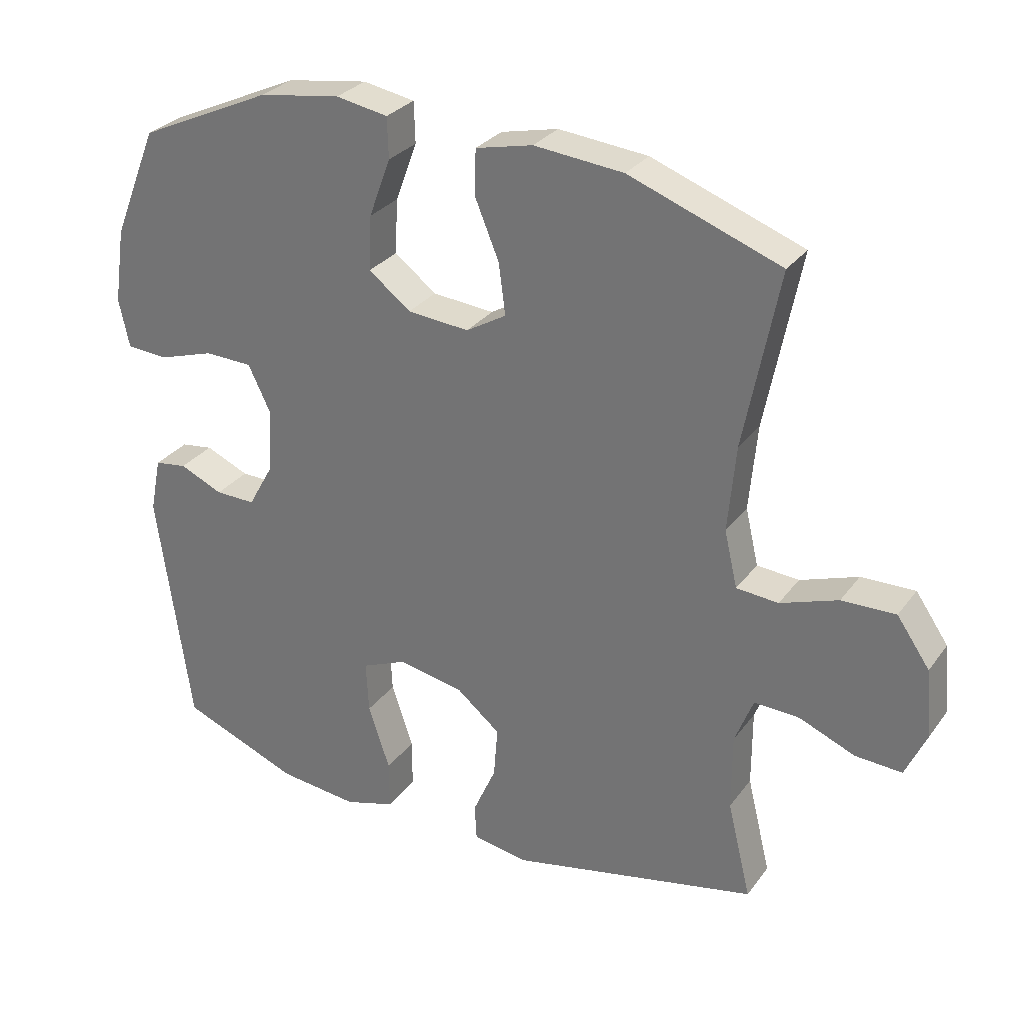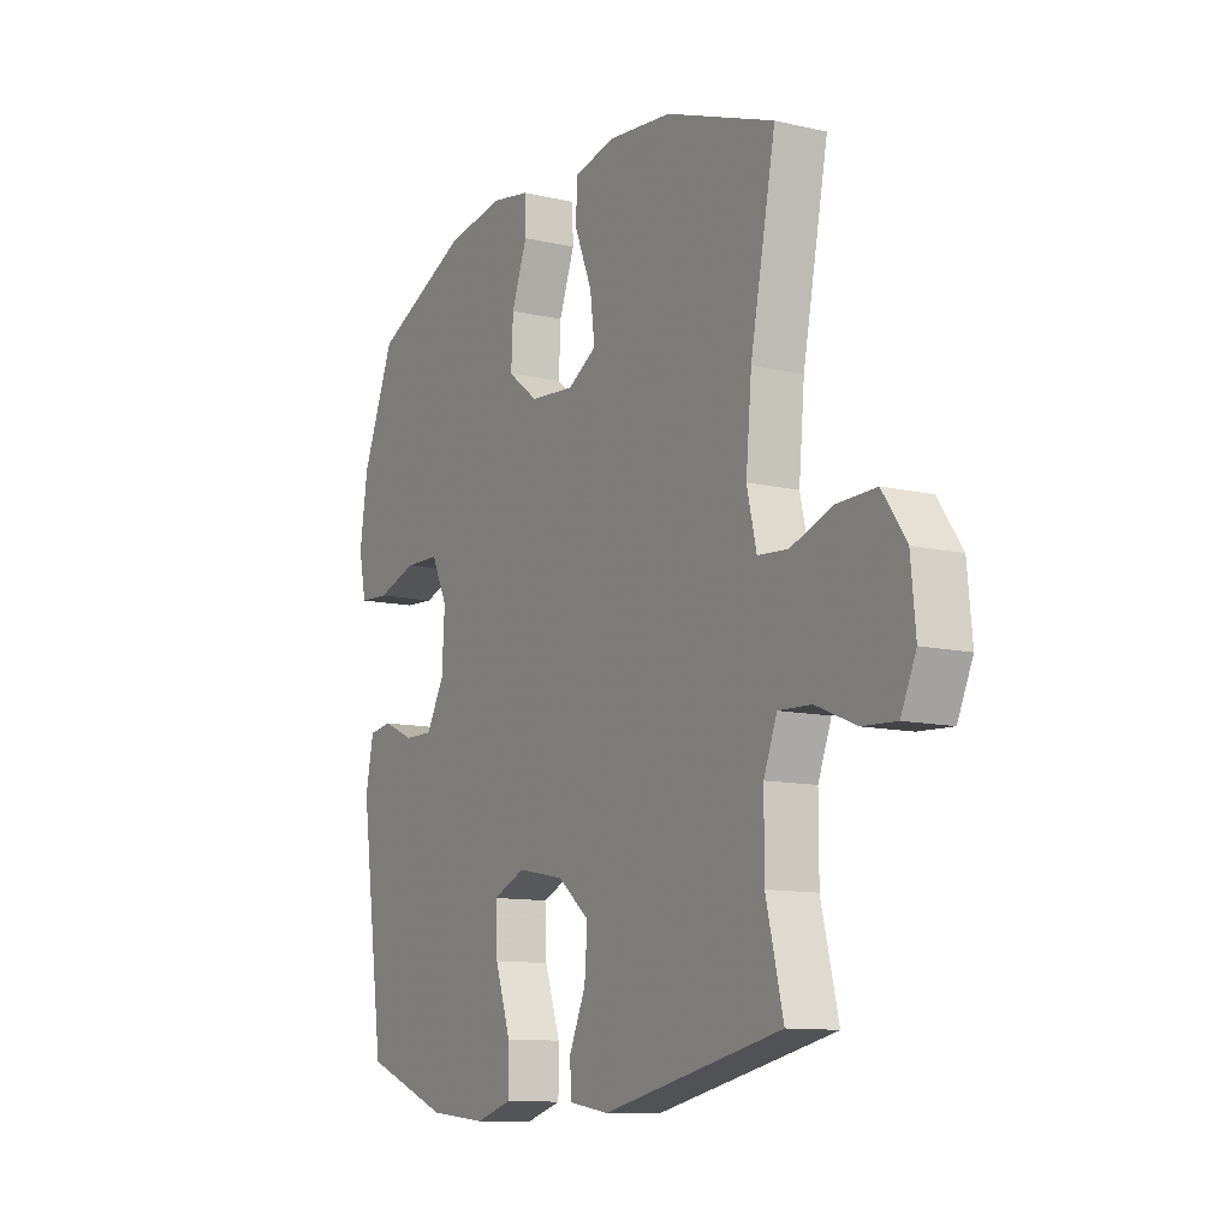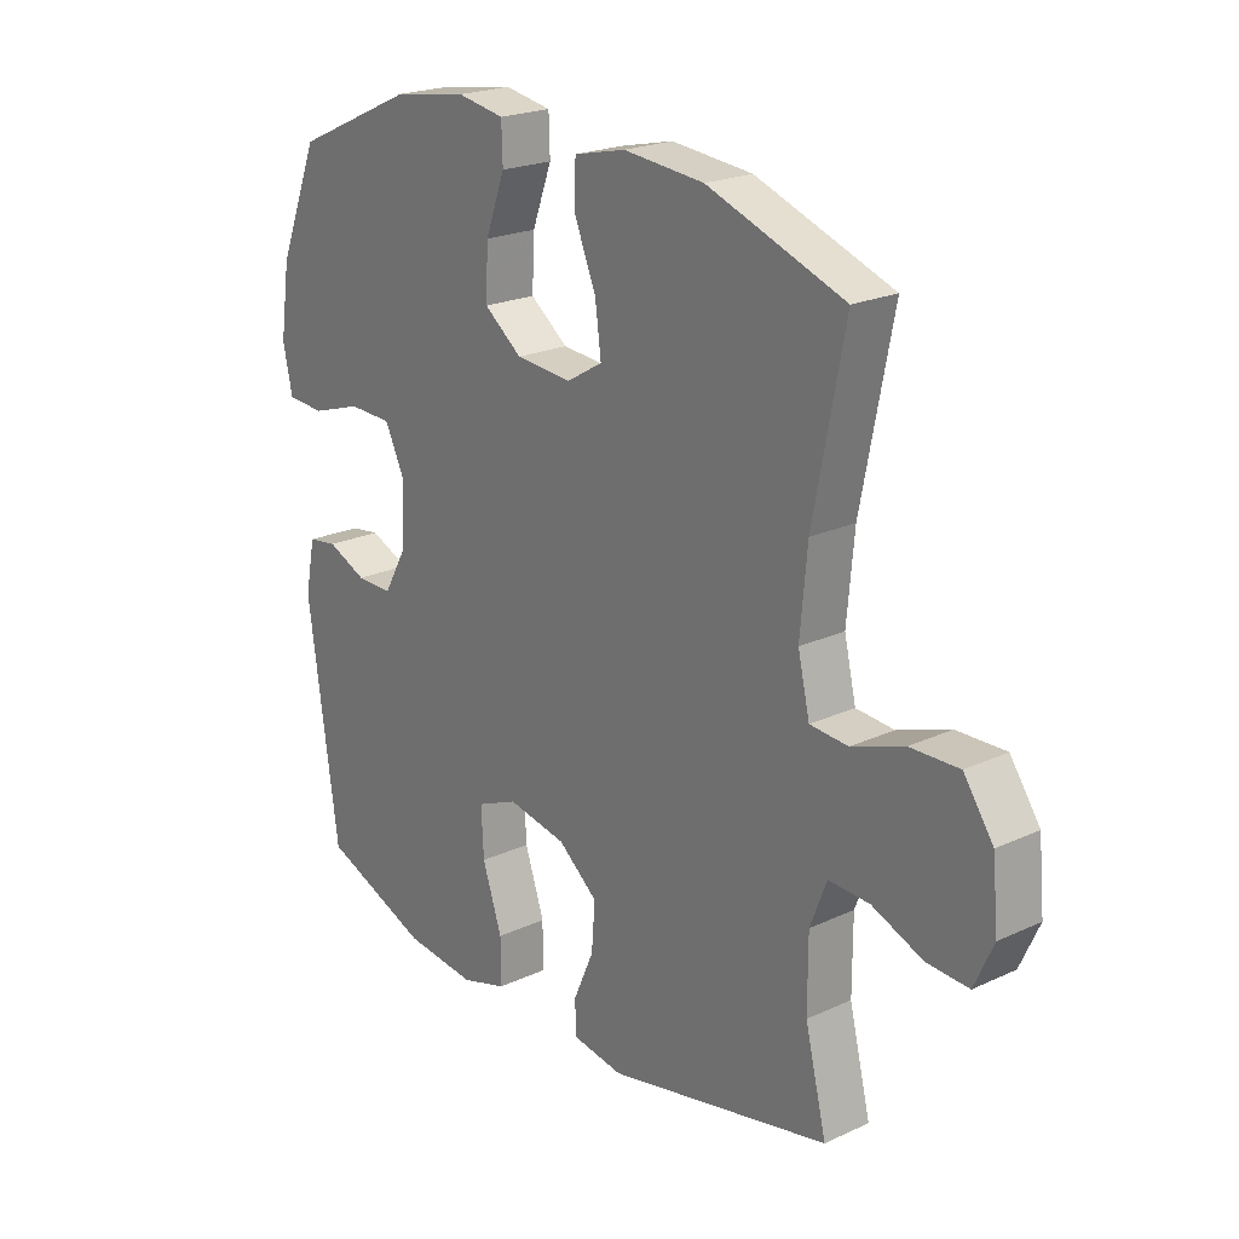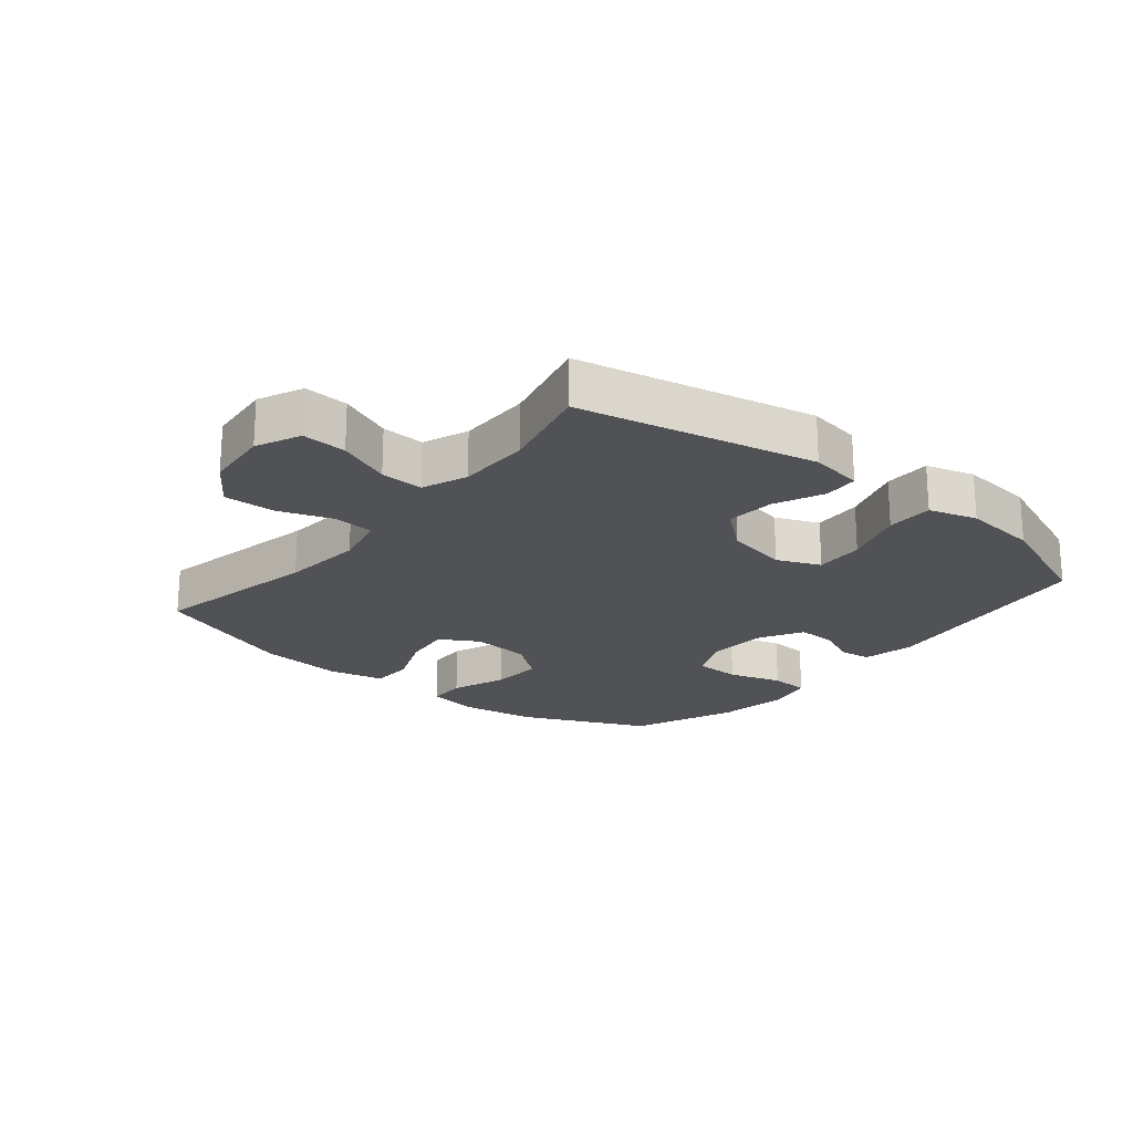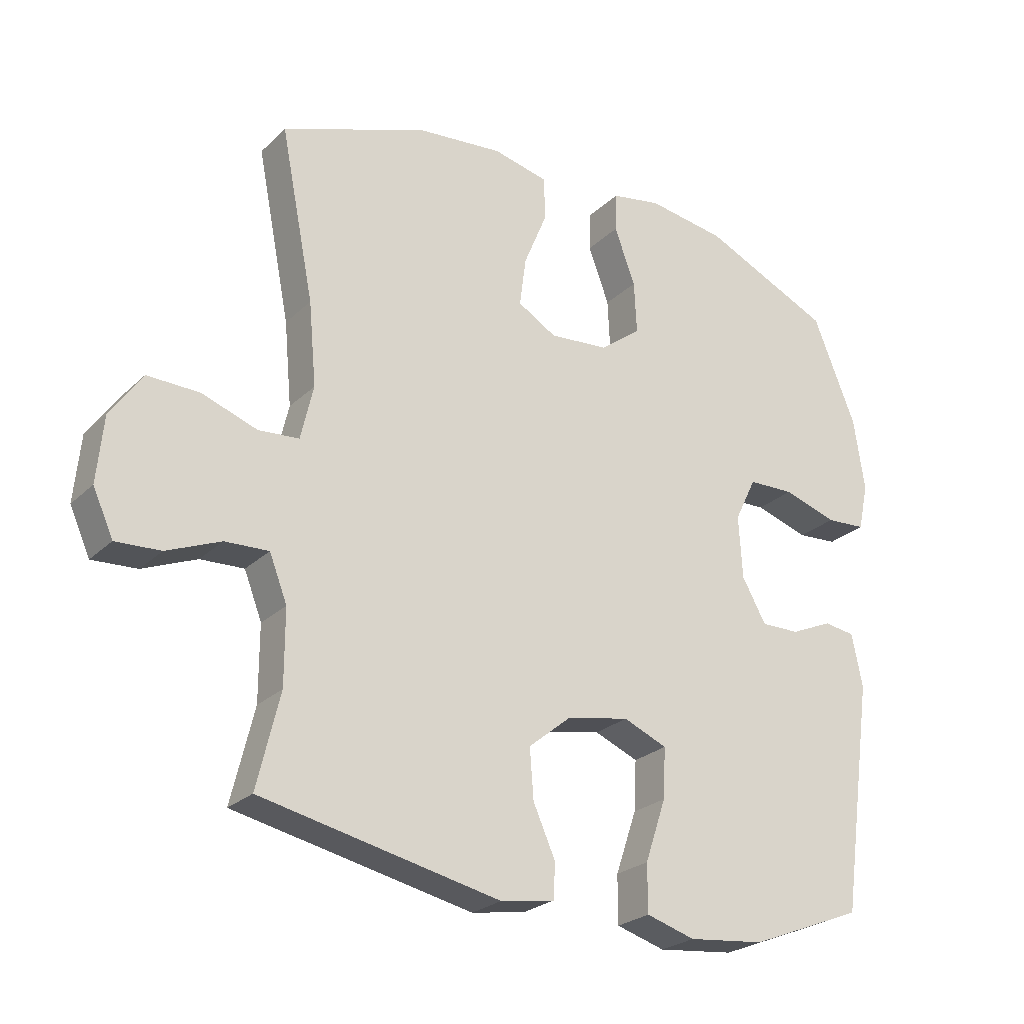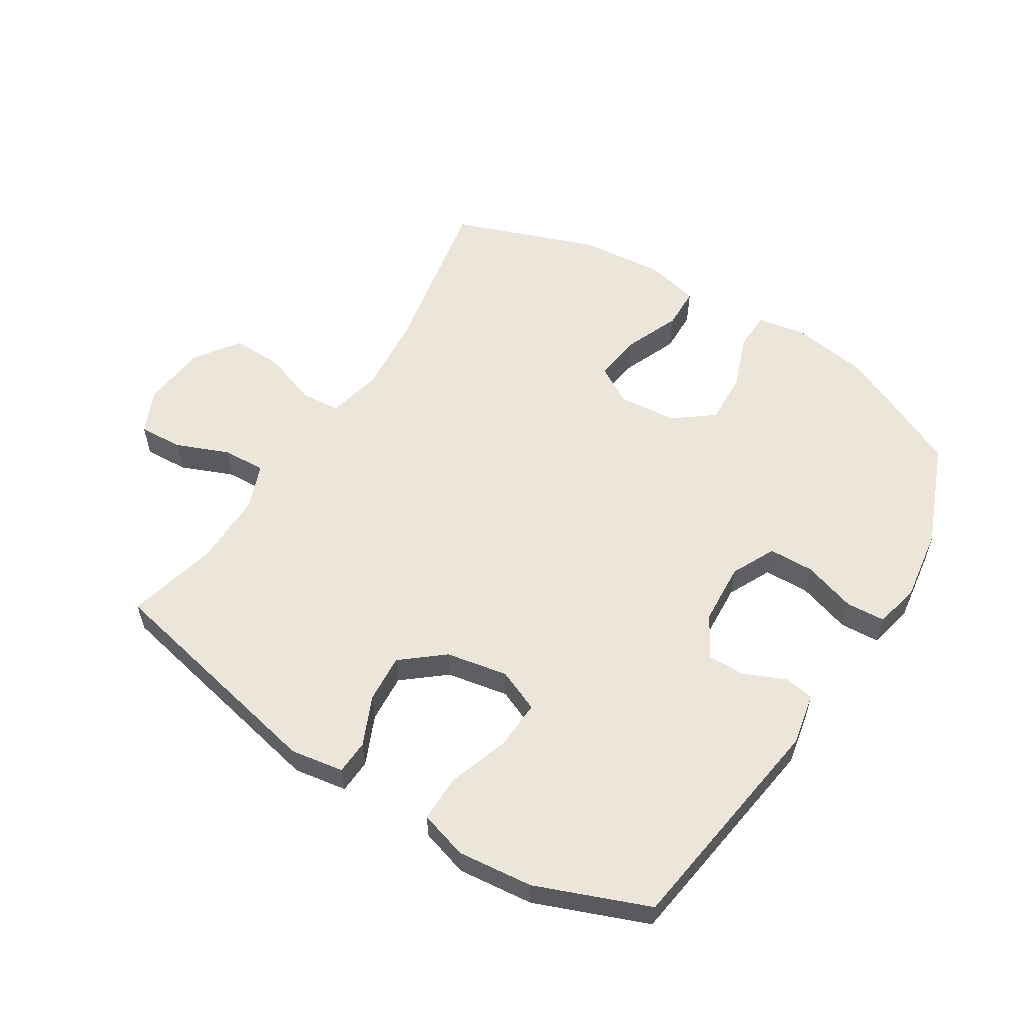
<metadata>
{"format":"obj","ext":"obj","renderer":"f3d","projection":"perspective","resolution":1024,"background":"white","views":[{"elev":29.4,"azim":29.3,"up":"+Z"},{"elev":-11.1,"azim":60.3,"up":"+Z"},{"elev":21.7,"azim":50.8,"up":"+Z"},{"elev":-21.2,"azim":140.6,"up":"+Y"},{"elev":-24.9,"azim":146.0,"up":"+Z"},{"elev":56.8,"azim":-147.8,"up":"+Y"}]}
</metadata>
<code>
v -0.5 0.07 -0.5
v -0.551 0.07 -0.134
v -0.534 0.07 -0.05
v -0.485 0.07 -0.043
v -0.419 0.07 -0.072
v -0.358 0.07 -0.073
v -0.32 0.07 -0.005
v -0.314 0.07 0.094
v -0.348 0.07 0.164
v -0.421 0.07 0.166
v -0.506 0.07 0.139
v -0.569 0.07 0.143
v -0.585 0.07 0.217
v -0.568 0.07 0.332
v -0.5 0.07 0.5
v -0.296 0.07 0.593
v -0.172 0.07 0.612
v -0.093 0.07 0.598
v -0.091 0.07 0.536
v -0.124 0.07 0.447
v -0.128 0.07 0.364
v -0.064 0.07 0.315
v 0.03 0.07 0.307
v 0.091 0.07 0.343
v 0.081 0.07 0.42
v 0.044 0.07 0.51
v 0.046 0.07 0.578
v 0.133 0.07 0.598
v 0.269 0.07 0.585
v 0.5 0.07 0.5
v 0.447 0.07 0.231
v 0.435 0.07 0.1
v 0.455 0.07 0.014
v 0.519 0.07 0.009
v 0.607 0.07 0.04
v 0.689 0.07 0.042
v 0.739 0.07 -0.03
v 0.749 0.07 -0.134
v 0.717 0.07 -0.205
v 0.646 0.07 -0.201
v 0.561 0.07 -0.166
v 0.492 0.07 -0.163
v 0.464 0.07 -0.235
v 0.464 0.07 -0.352
v 0.5 0.07 -0.5
v 0.123 0.07 -0.58
v 0.038 0.07 -0.566
v 0.035 0.07 -0.511
v 0.07 0.07 -0.432
v 0.076 0.07 -0.354
v 0.009 0.07 -0.299
v -0.09 0.07 -0.28
v -0.159 0.07 -0.309
v -0.155 0.07 -0.388
v -0.122 0.07 -0.486
v -0.122 0.07 -0.561
v -0.199 0.07 -0.584
v -0.32 0.07 -0.571
v -0.5 0 -0.5
v -0.551 0 -0.134
v -0.534 0 -0.05
v -0.485 0 -0.043
v -0.419 0 -0.072
v -0.358 0 -0.073
v -0.32 0 -0.005
v -0.314 0 0.094
v -0.348 0 0.164
v -0.421 0 0.166
v -0.506 0 0.139
v -0.569 0 0.143
v -0.585 0 0.217
v -0.568 0 0.332
v -0.5 0 0.5
v -0.296 0 0.593
v -0.172 0 0.612
v -0.093 0 0.598
v -0.091 0 0.536
v -0.124 0 0.447
v -0.128 0 0.364
v -0.064 0 0.315
v 0.03 0 0.307
v 0.091 0 0.343
v 0.081 0 0.42
v 0.044 0 0.51
v 0.046 0 0.578
v 0.133 0 0.598
v 0.269 0 0.585
v 0.5 0 0.5
v 0.447 0 0.231
v 0.435 0 0.1
v 0.455 0 0.014
v 0.519 0 0.009
v 0.607 0 0.04
v 0.689 0 0.042
v 0.739 0 -0.03
v 0.749 0 -0.134
v 0.717 0 -0.205
v 0.646 0 -0.201
v 0.561 0 -0.166
v 0.492 0 -0.163
v 0.464 0 -0.235
v 0.464 0 -0.352
v 0.5 0 -0.5
v 0.123 0 -0.58
v 0.038 0 -0.566
v 0.035 0 -0.511
v 0.07 0 -0.432
v 0.076 0 -0.354
v 0.009 0 -0.299
v -0.09 0 -0.28
v -0.159 0 -0.309
v -0.155 0 -0.388
v -0.122 0 -0.486
v -0.122 0 -0.561
v -0.199 0 -0.584
v -0.32 0 -0.571
f 54 55 56 57
f 53 54 57 58
f 46 47 48 49
f 44 45 46 49
f 43 44 49 50
f 42 43 50 51
f 38 39 40 41
f 38 41 42
f 37 38 42
f 34 35 36 37
f 33 34 37 42
f 32 33 42 51
f 28 29 30 31
f 25 26 27 28
f 24 25 28 31
f 23 24 31 32
f 17 18 19 20
f 17 20 21
f 16 17 21
f 15 16 21
f 14 15 21 22
f 10 11 12 13
f 9 10 13 14
f 2 3 4 5
f 2 5 6
f 53 58 1 2
f 52 53 2 6
f 51 52 6 7
f 32 51 7 8
f 23 32 8 9
f 9 14 22 23
f 115 114 113 112
f 116 115 112 111
f 107 106 105 104
f 107 104 103 102
f 108 107 102 101
f 109 108 101 100
f 99 98 97 96
f 100 99 96
f 100 96 95
f 95 94 93 92
f 100 95 92 91
f 109 100 91 90
f 89 88 87 86
f 86 85 84 83
f 89 86 83 82
f 90 89 82 81
f 78 77 76 75
f 79 78 75
f 79 75 74
f 79 74 73
f 80 79 73 72
f 71 70 69 68
f 72 71 68 67
f 63 62 61 60
f 64 63 60
f 60 59 116 111
f 64 60 111 110
f 65 64 110 109
f 66 65 109 90
f 67 66 90 81
f 81 80 72 67
f 1 59 60 2
f 2 60 61 3
f 3 61 62 4
f 4 62 63 5
f 5 63 64 6
f 6 64 65 7
f 7 65 66 8
f 8 66 67 9
f 9 67 68 10
f 10 68 69 11
f 11 69 70 12
f 12 70 71 13
f 13 71 72 14
f 14 72 73 15
f 15 73 74 16
f 16 74 75 17
f 17 75 76 18
f 18 76 77 19
f 19 77 78 20
f 20 78 79 21
f 21 79 80 22
f 22 80 81 23
f 23 81 82 24
f 24 82 83 25
f 25 83 84 26
f 26 84 85 27
f 27 85 86 28
f 28 86 87 29
f 29 87 88 30
f 30 88 89 31
f 31 89 90 32
f 32 90 91 33
f 33 91 92 34
f 34 92 93 35
f 35 93 94 36
f 36 94 95 37
f 37 95 96 38
f 38 96 97 39
f 39 97 98 40
f 40 98 99 41
f 41 99 100 42
f 42 100 101 43
f 43 101 102 44
f 44 102 103 45
f 45 103 104 46
f 46 104 105 47
f 47 105 106 48
f 48 106 107 49
f 49 107 108 50
f 50 108 109 51
f 51 109 110 52
f 52 110 111 53
f 53 111 112 54
f 54 112 113 55
f 55 113 114 56
f 56 114 115 57
f 57 115 116 58
f 58 116 59 1

</code>
